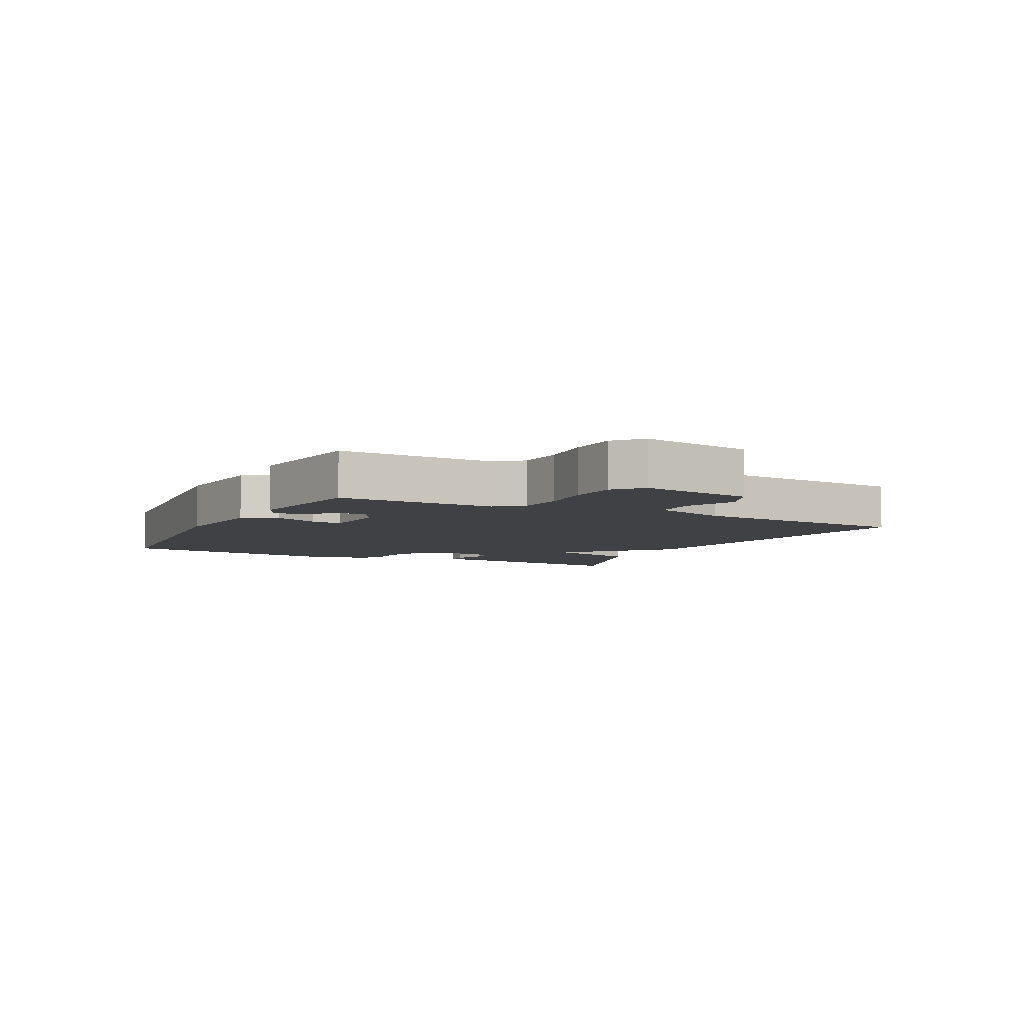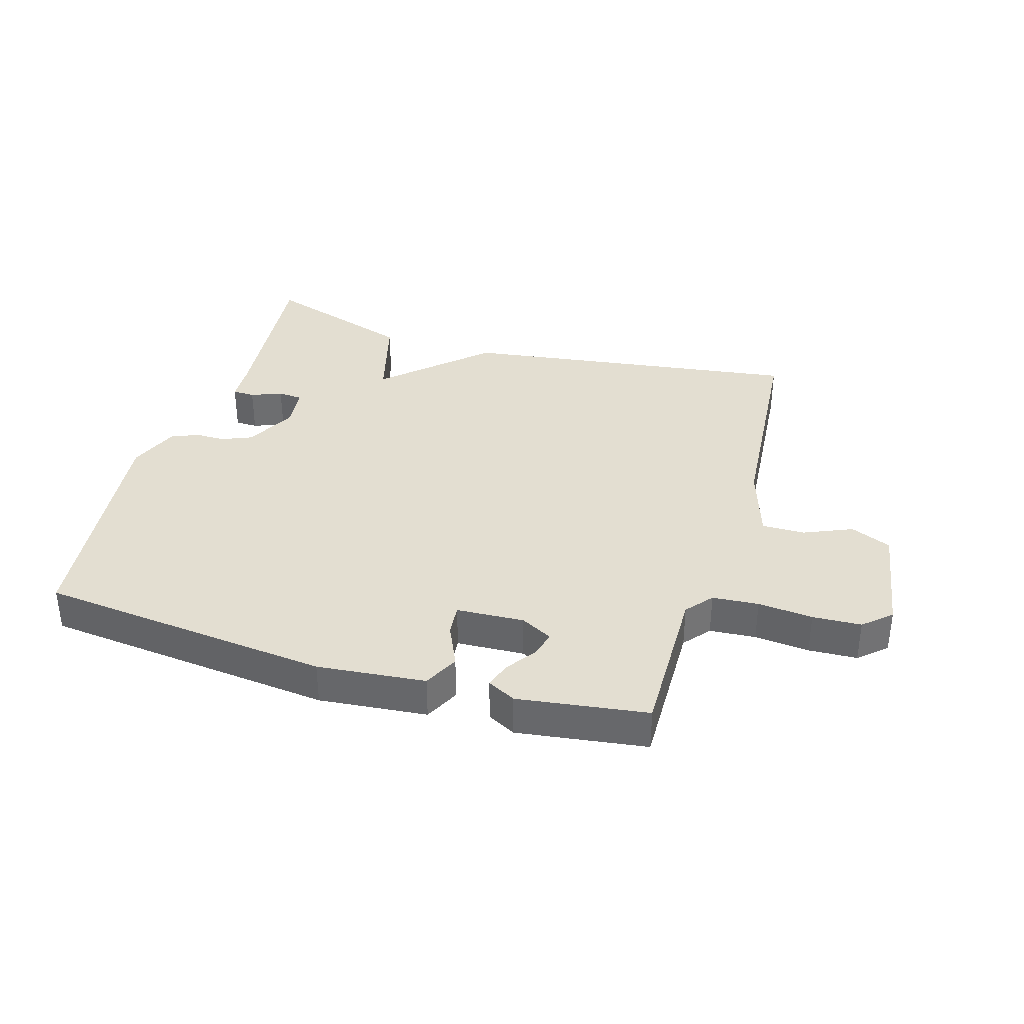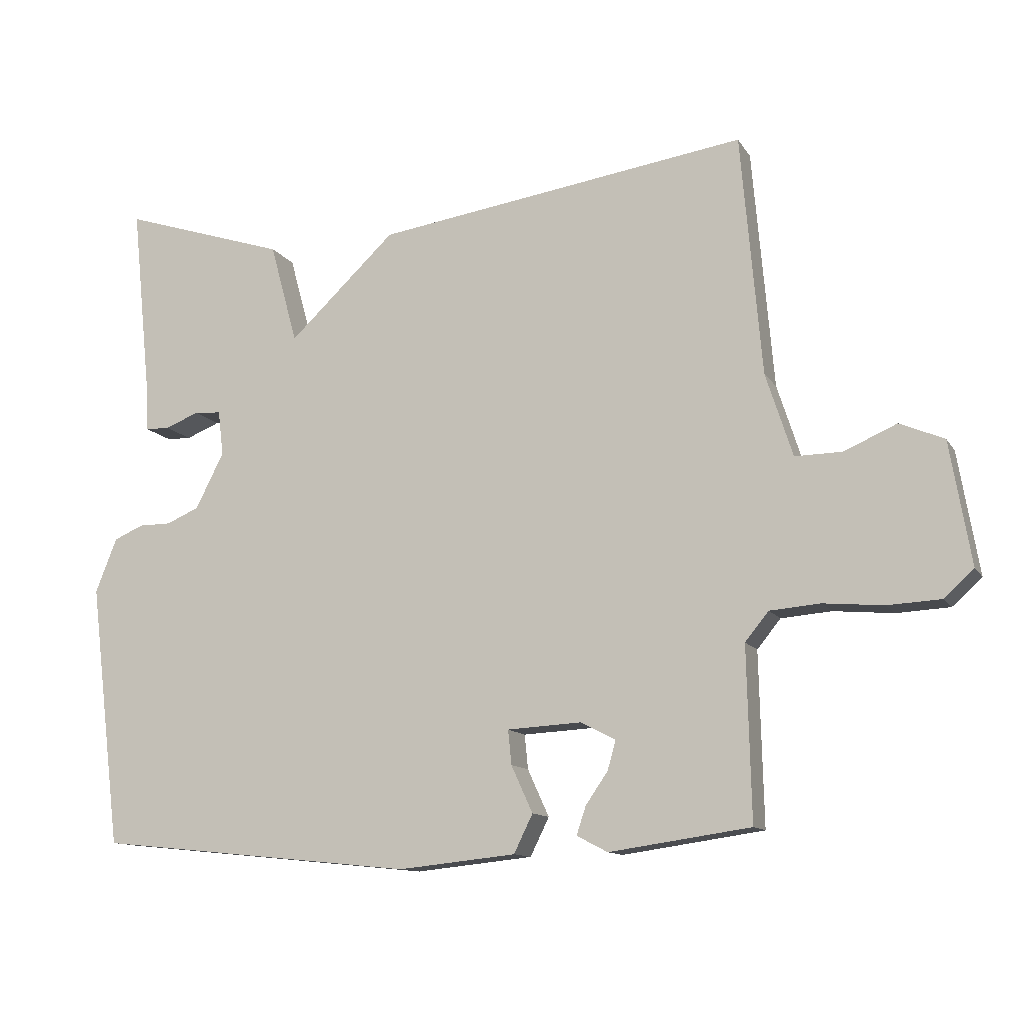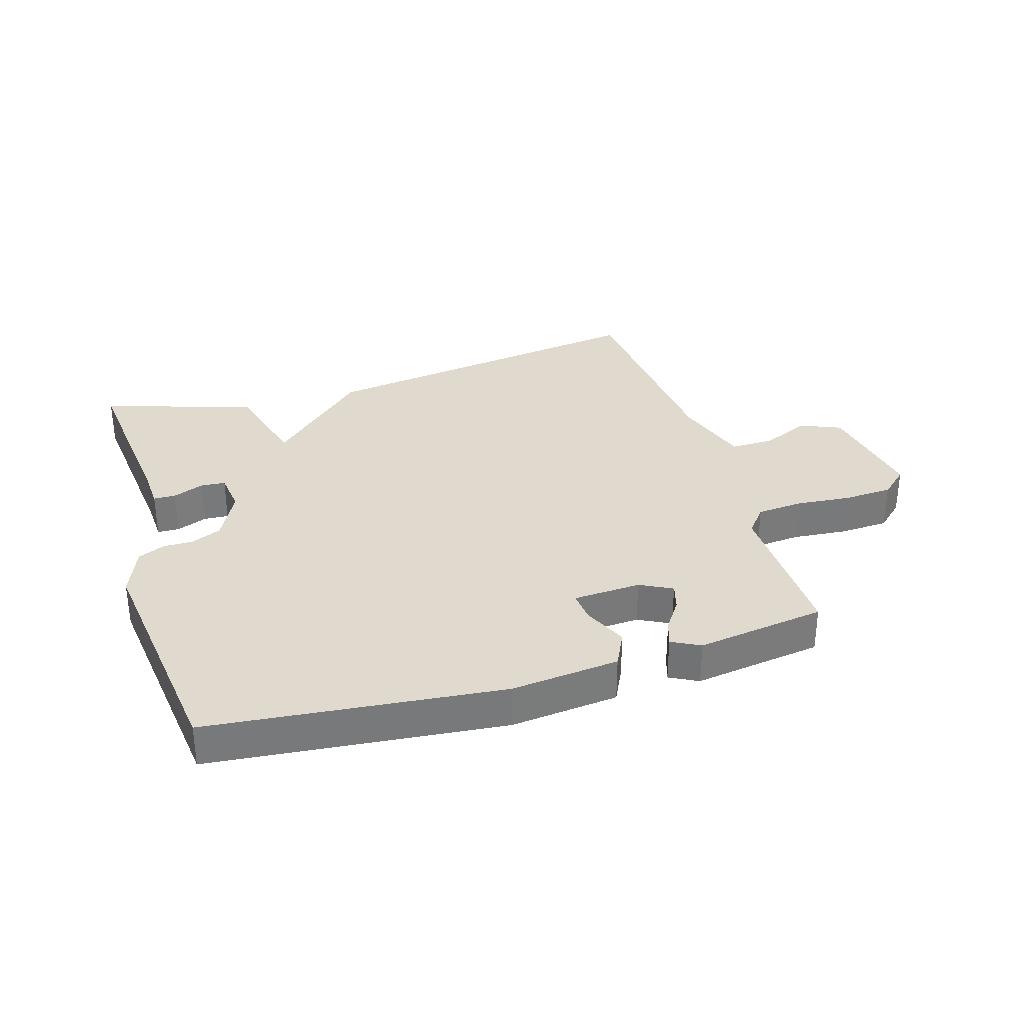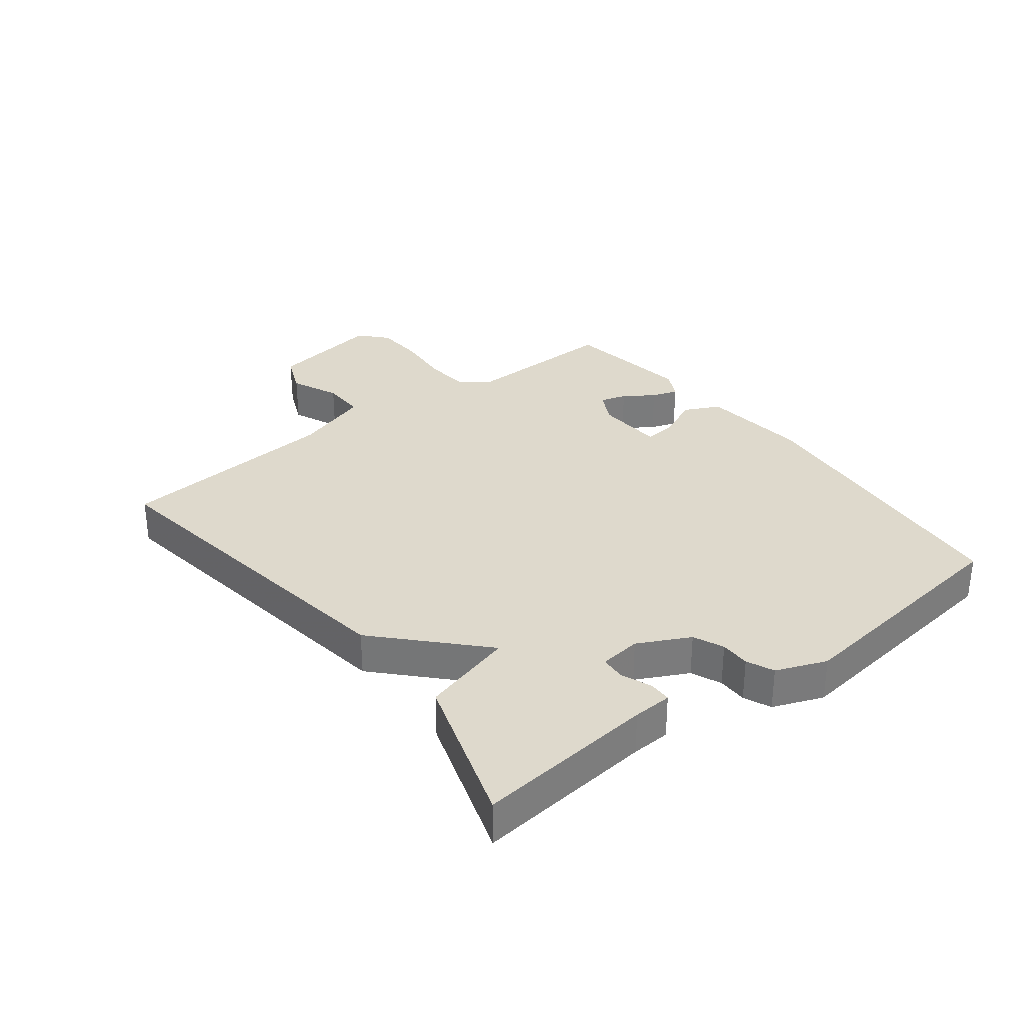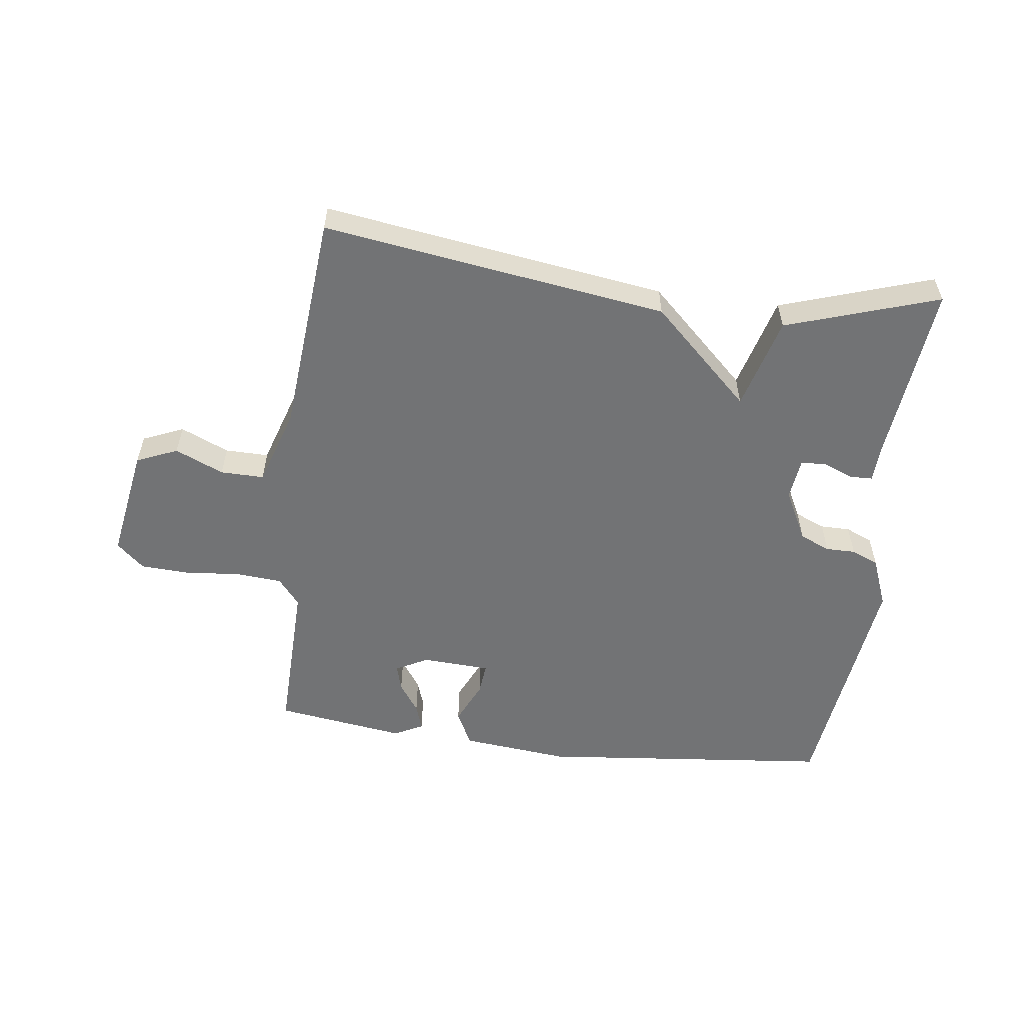
<metadata>
{"format":"obj","ext":"obj","renderer":"f3d","projection":"perspective","resolution":1024,"background":"white","views":[{"elev":-5.9,"azim":-117.2,"up":"+Y"},{"elev":36.2,"azim":-163.1,"up":"+Y"},{"elev":-12.0,"azim":-159.7,"up":"+Z"},{"elev":32.7,"azim":163.1,"up":"+Y"},{"elev":31.9,"azim":52.3,"up":"+Y"},{"elev":-55.8,"azim":-7.3,"up":"+Y"}]}
</metadata>
<code>
v -0.5 0.07 0.5
v 0.054 0.07 0.42
v 0.213 0.07 0.27
v 0.254 0.07 0.42
v 0.5 0.07 0.5
v 0.47 0.07 0.21
v 0.467 0.07 0.147
v 0.431 0.07 0.146
v 0.381 0.07 0.166
v 0.341 0.07 0.163
v 0.333 0.07 0.096
v 0.375 0.07 0.013
v 0.424 0.07 -0.008
v 0.472 0.07 -0.008
v 0.516 0.07 -0.027
v 0.548 0.07 -0.108
v 0.5 0.07 -0.5
v 0.025 0.07 -0.548
v -0.15 0.07 -0.53
v -0.178 0.07 -0.473
v -0.146 0.07 -0.403
v -0.141 0.07 -0.352
v -0.251 0.07 -0.346
v -0.303 0.07 -0.373
v -0.291 0.07 -0.416
v -0.258 0.07 -0.464
v -0.244 0.07 -0.506
v -0.29 0.07 -0.53
v -0.5 0.07 -0.5
v -0.494 0.07 -0.244
v -0.529 0.07 -0.201
v -0.604 0.07 -0.195
v -0.693 0.07 -0.203
v -0.772 0.07 -0.199
v -0.816 0.07 -0.159
v -0.785 0.07 0.024
v -0.719 0.07 0.052
v -0.641 0.07 0.018
v -0.571 0.07 0.017
v -0.531 0.07 0.141
v -0.5 0 0.5
v 0.054 0 0.42
v 0.213 0 0.27
v 0.254 0 0.42
v 0.5 0 0.5
v 0.47 0 0.21
v 0.467 0 0.147
v 0.431 0 0.146
v 0.381 0 0.166
v 0.341 0 0.163
v 0.333 0 0.096
v 0.375 0 0.013
v 0.424 0 -0.008
v 0.472 0 -0.008
v 0.516 0 -0.027
v 0.548 0 -0.108
v 0.5 0 -0.5
v 0.025 0 -0.548
v -0.15 0 -0.53
v -0.178 0 -0.473
v -0.146 0 -0.403
v -0.141 0 -0.352
v -0.251 0 -0.346
v -0.303 0 -0.373
v -0.291 0 -0.416
v -0.258 0 -0.464
v -0.244 0 -0.506
v -0.29 0 -0.53
v -0.5 0 -0.5
v -0.494 0 -0.244
v -0.529 0 -0.201
v -0.604 0 -0.195
v -0.693 0 -0.203
v -0.772 0 -0.199
v -0.816 0 -0.159
v -0.785 0 0.024
v -0.719 0 0.052
v -0.641 0 0.018
v -0.571 0 0.017
v -0.531 0 0.141
f 36 37 38
f 35 36 38
f 34 35 38
f 33 34 38
f 32 33 38
f 31 32 38 39
f 30 31 39 40
f 28 29 30
f 27 28 30
f 26 27 30
f 25 26 30
f 24 25 30 40
f 19 20 21
f 18 19 21
f 17 18 21
f 16 17 21
f 15 16 21
f 14 15 21
f 13 14 21
f 12 13 21 22
f 11 12 22 23
f 6 7 8 9
f 6 9 10
f 5 6 10
f 4 5 10
f 3 4 10
f 1 2 3
f 40 1 3
f 24 40 3
f 23 24 3
f 11 23 3
f 3 10 11
f 78 77 76
f 78 76 75
f 78 75 74
f 78 74 73
f 78 73 72
f 79 78 72 71
f 80 79 71 70
f 70 69 68
f 70 68 67
f 70 67 66
f 70 66 65
f 80 70 65 64
f 61 60 59
f 61 59 58
f 61 58 57
f 61 57 56
f 61 56 55
f 61 55 54
f 61 54 53
f 62 61 53 52
f 63 62 52 51
f 49 48 47 46
f 50 49 46
f 50 46 45
f 50 45 44
f 50 44 43
f 43 42 41
f 43 41 80
f 43 80 64
f 43 64 63
f 43 63 51
f 51 50 43
f 1 41 42 2
f 2 42 43 3
f 3 43 44 4
f 4 44 45 5
f 5 45 46 6
f 6 46 47 7
f 7 47 48 8
f 8 48 49 9
f 9 49 50 10
f 10 50 51 11
f 11 51 52 12
f 12 52 53 13
f 13 53 54 14
f 14 54 55 15
f 15 55 56 16
f 16 56 57 17
f 17 57 58 18
f 18 58 59 19
f 19 59 60 20
f 20 60 61 21
f 21 61 62 22
f 22 62 63 23
f 23 63 64 24
f 24 64 65 25
f 25 65 66 26
f 26 66 67 27
f 27 67 68 28
f 28 68 69 29
f 29 69 70 30
f 30 70 71 31
f 31 71 72 32
f 32 72 73 33
f 33 73 74 34
f 34 74 75 35
f 35 75 76 36
f 36 76 77 37
f 37 77 78 38
f 38 78 79 39
f 39 79 80 40
f 40 80 41 1

</code>
